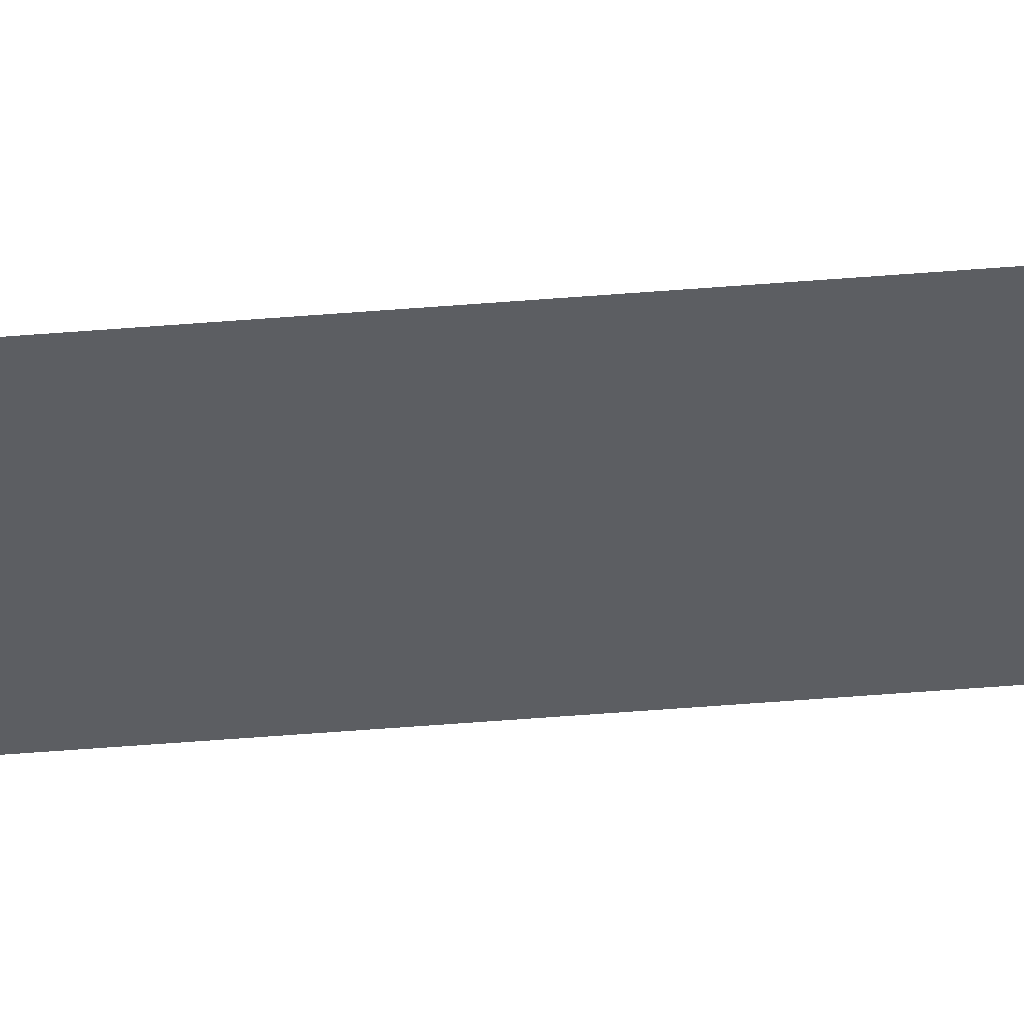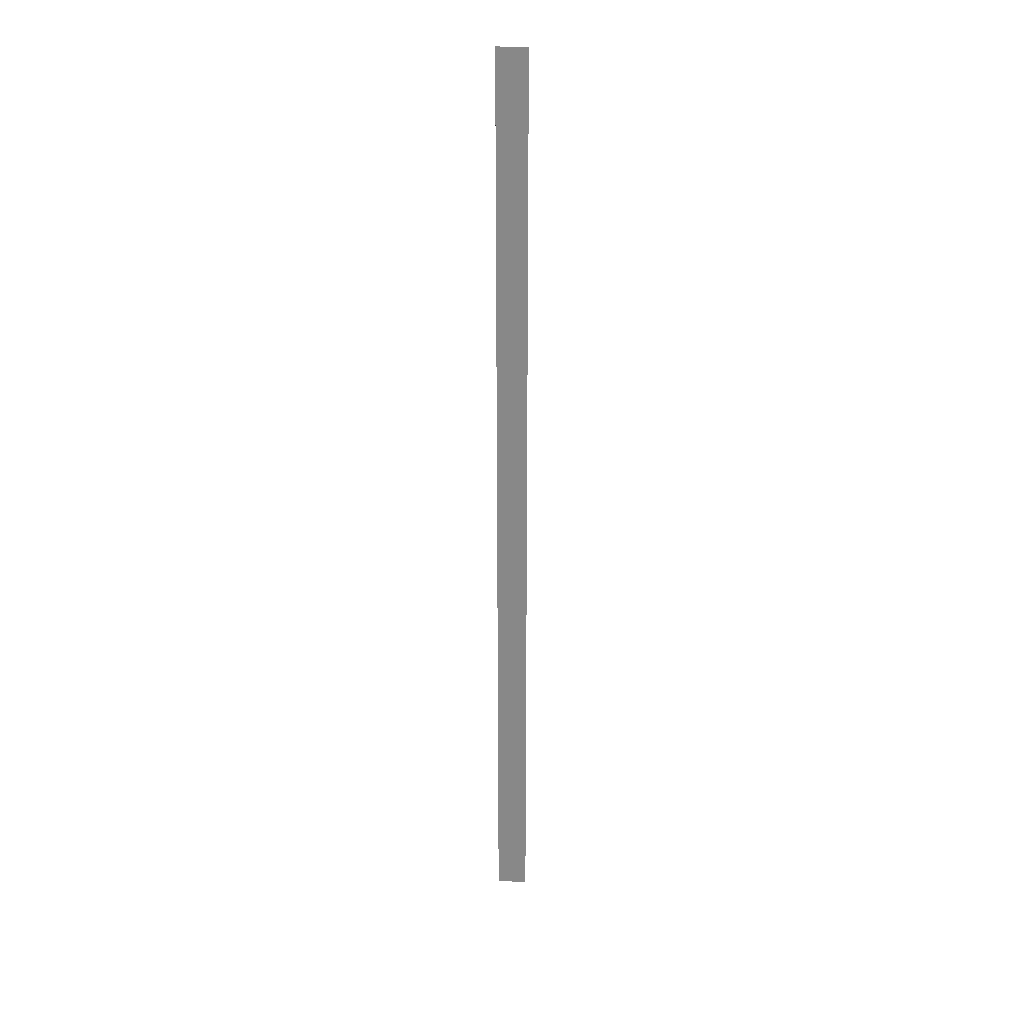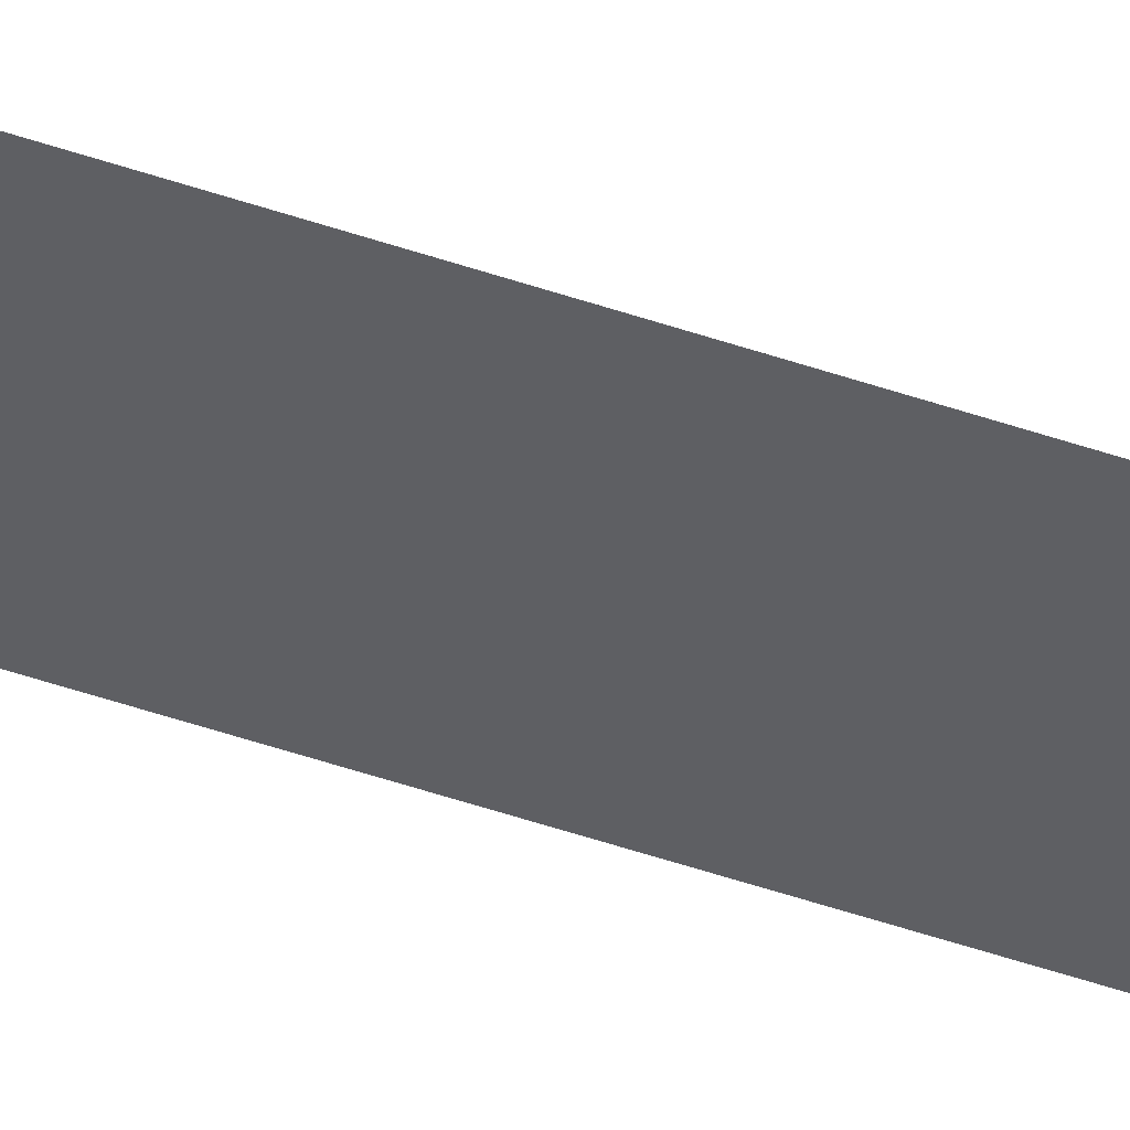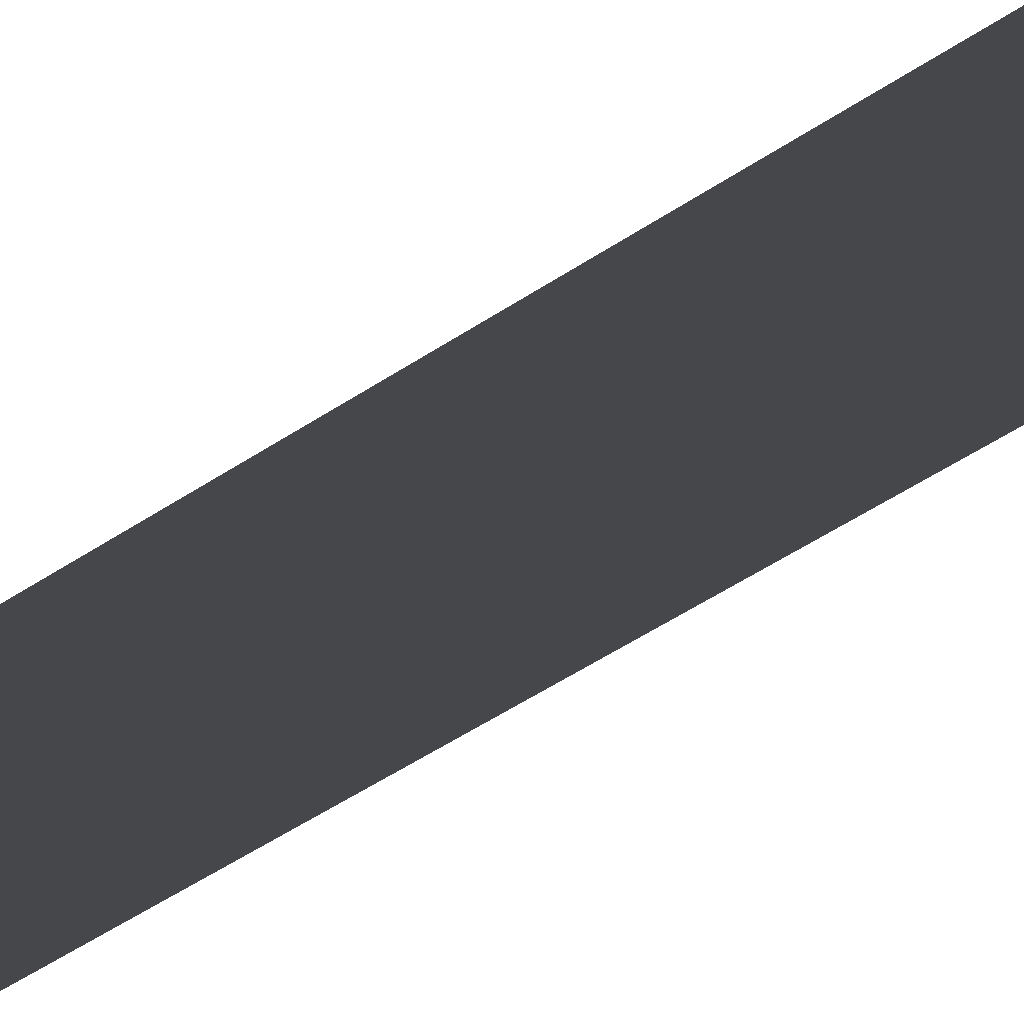
<metadata>
{"format":"obj","ext":"obj","renderer":"f3d","projection":"perspective","resolution":1024,"background":"white","views":[{"elev":-37.9,"azim":96.4,"up":"+Y"},{"elev":26.3,"azim":-173.5,"up":"+Z"},{"elev":-41.0,"azim":66.2,"up":"+Y"},{"elev":-10.2,"azim":-17.3,"up":"+Y"}]}
</metadata>
<code>
o All_Top.139_Mesh.152
v 7.744 0.4508 23.07
v 7.744 0.4508 22.9
v 7.744 0.4508 22.73
v 7.744 0.4508 22.56
v 7.744 0.4508 22.39
v 7.744 0.4508 22.22
v 7.744 0.4508 22.05
v 7.744 0.4508 21.88
v 7.744 0.4508 21.71
v 7.744 0.4508 21.54
v 7.694 0.4508 23.07
v 7.694 0.4508 22.9
v 7.694 0.4508 22.73
v 7.694 0.4508 22.56
v 7.694 0.4508 22.39
v 7.694 0.4508 22.22
v 7.694 0.4508 22.05
v 7.694 0.4508 21.88
v 7.694 0.4508 21.71
v 7.694 0.4508 21.54
f 1 2 3 4 5 6 7 8 9 10 20 19 18 17 16 15 14 13 12 11

</code>
